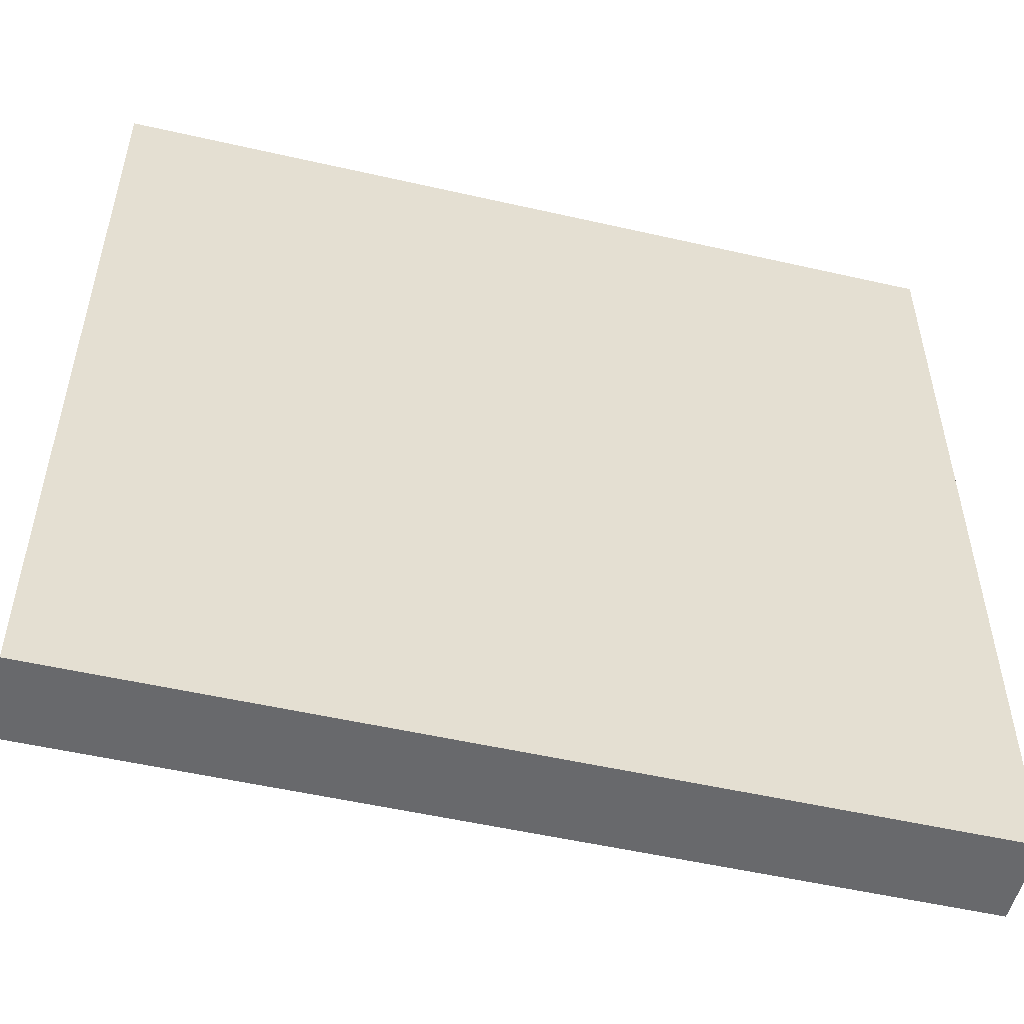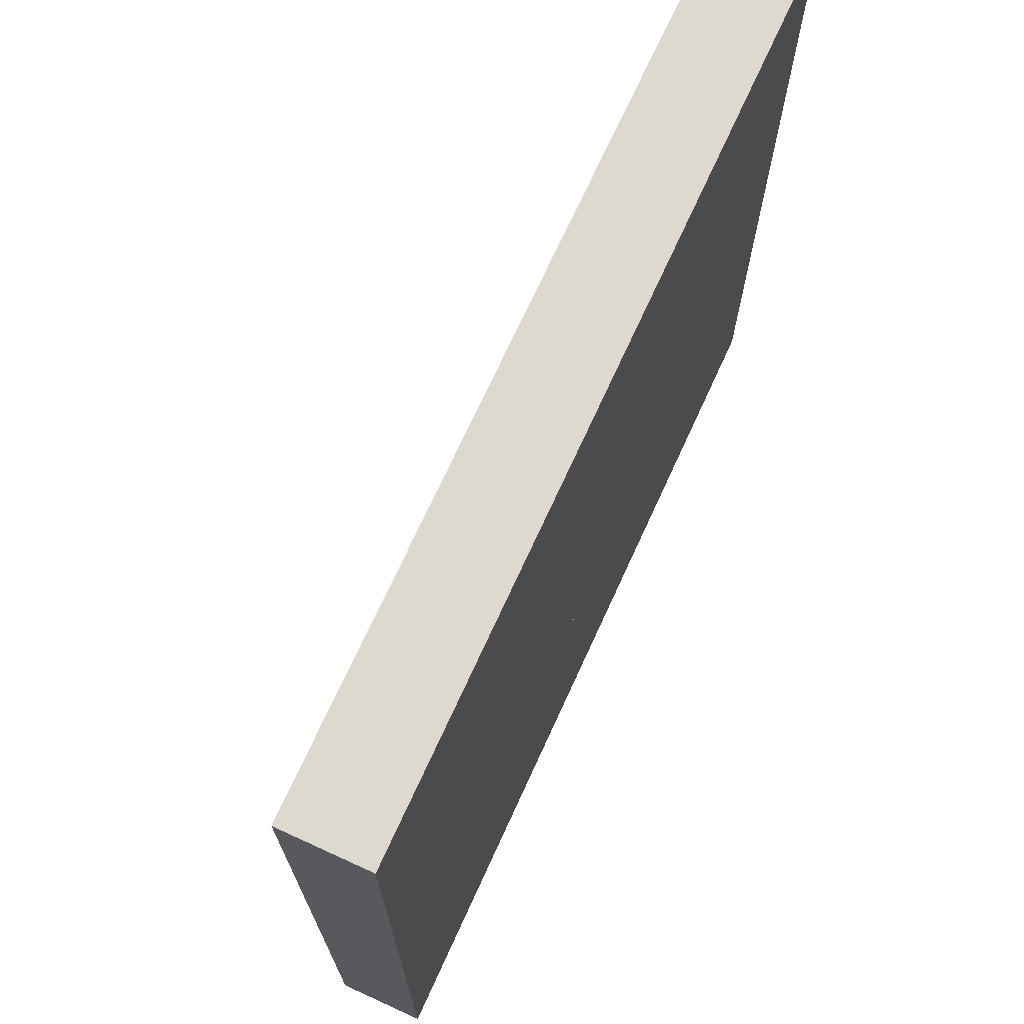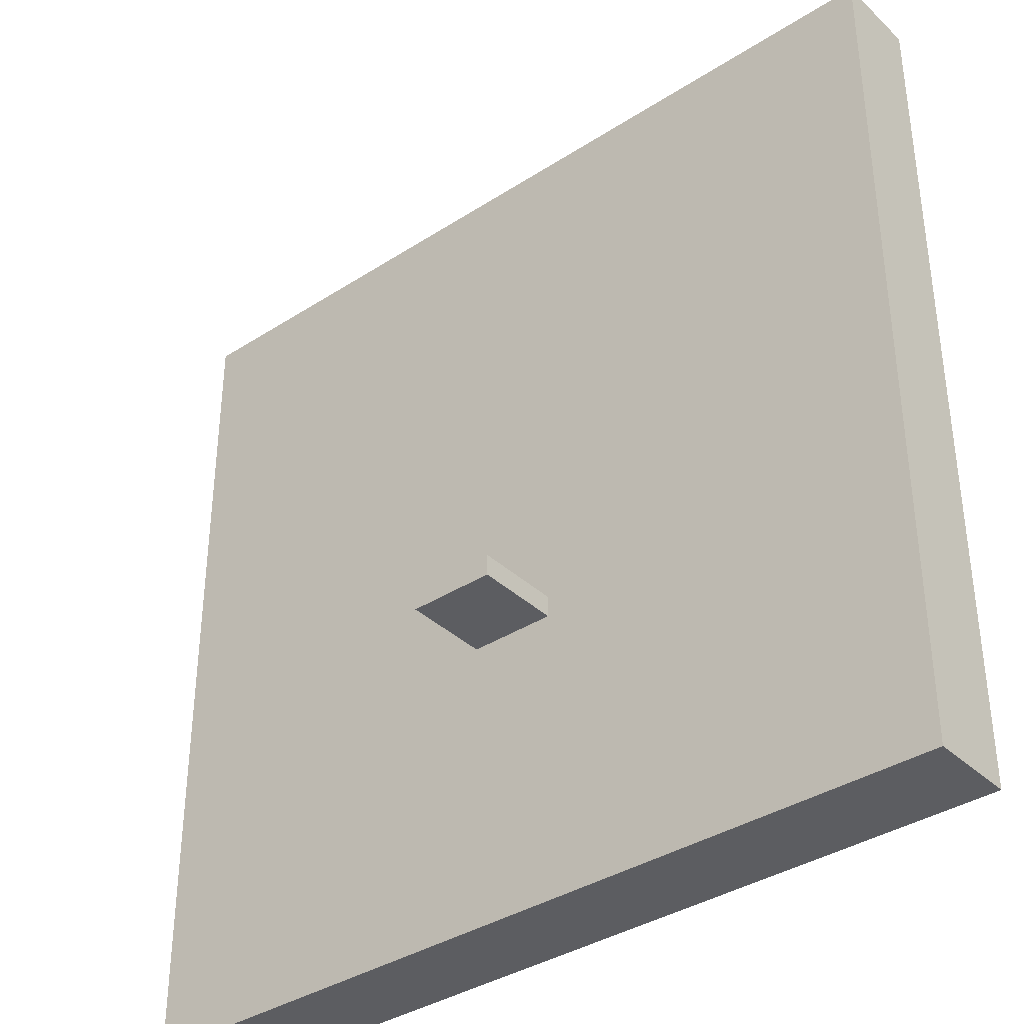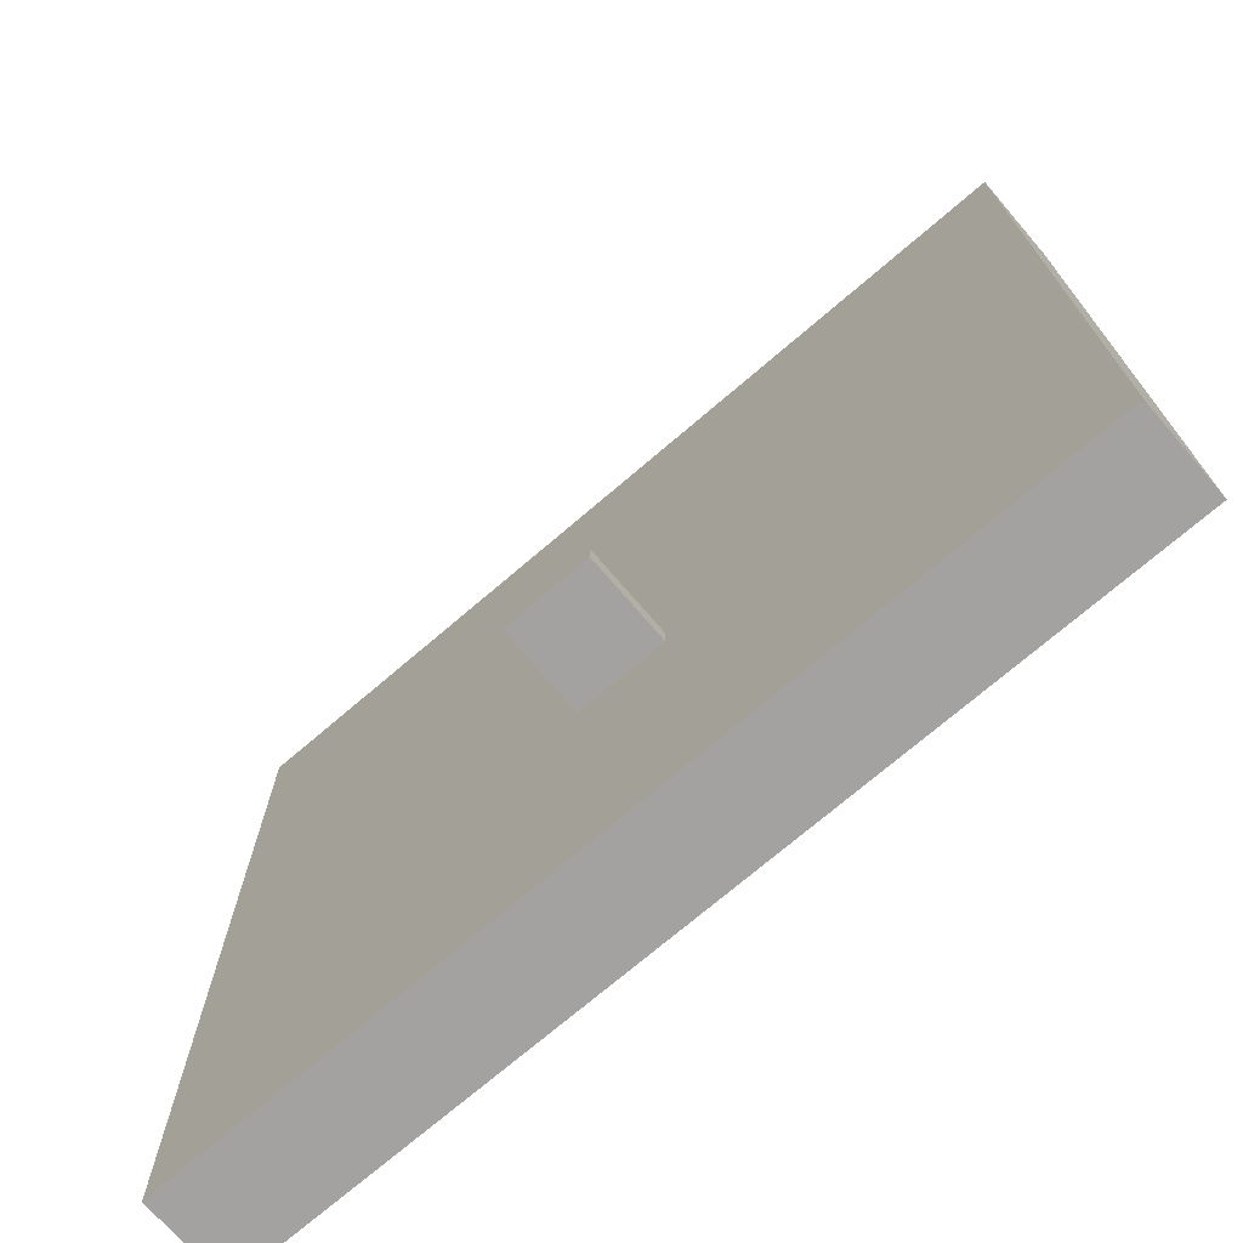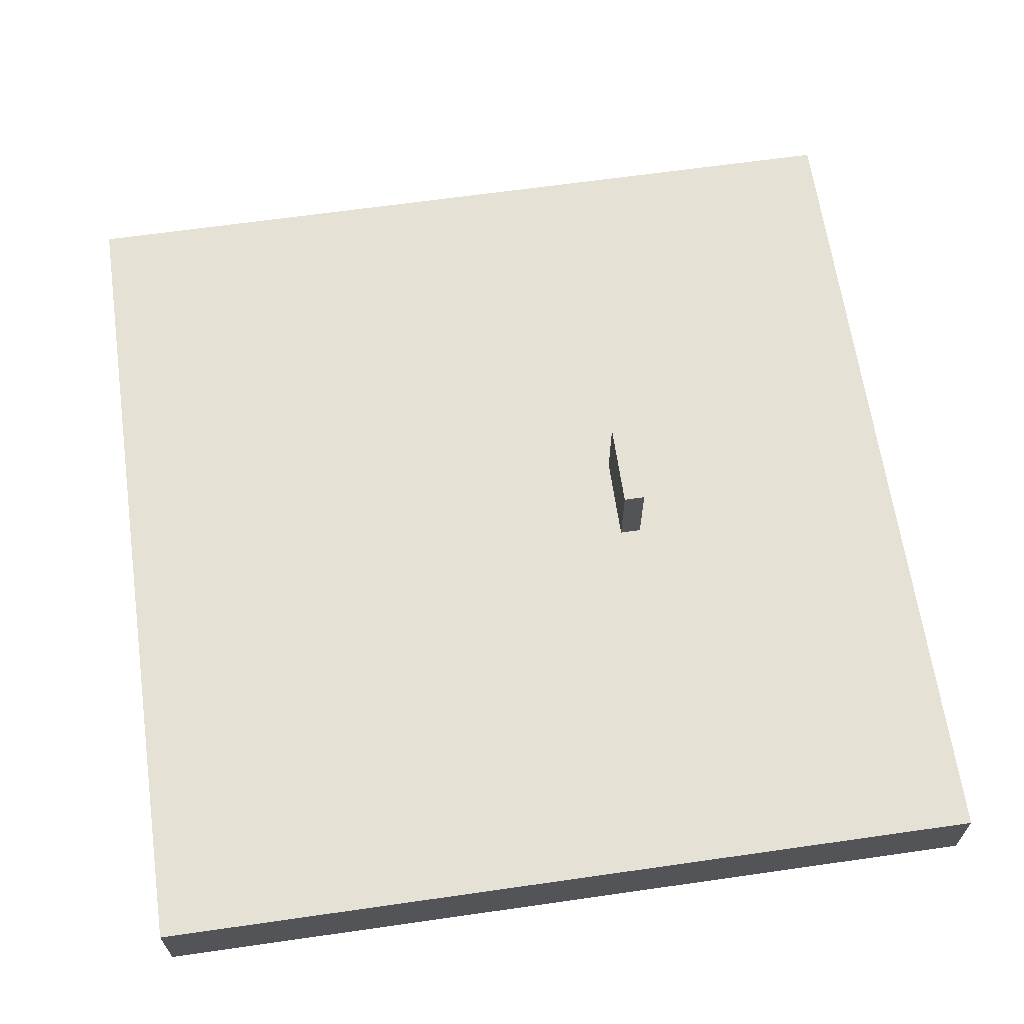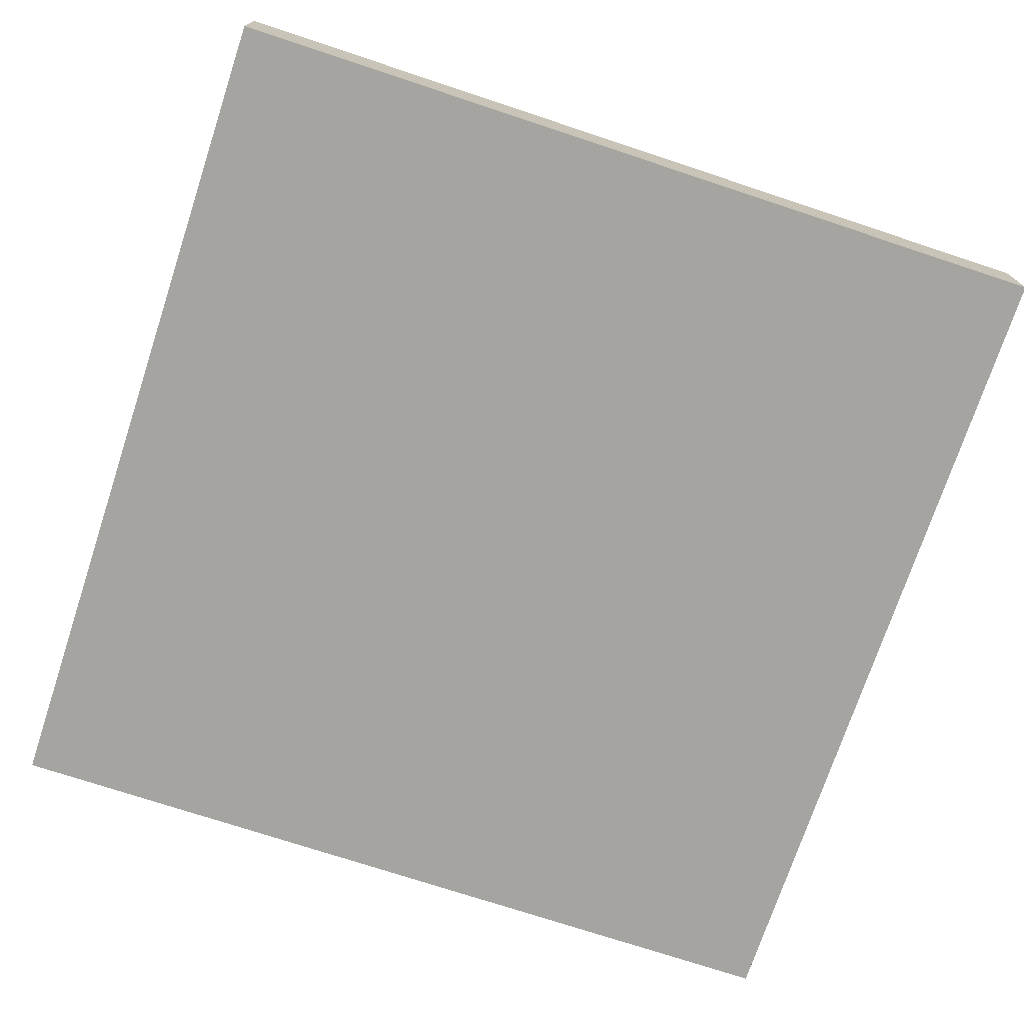
<metadata>
{"format":"obj","ext":"obj","renderer":"f3d","projection":"perspective","resolution":1024,"background":"white","views":[{"elev":-52.7,"azim":-13.8,"up":"+Z"},{"elev":71.4,"azim":-65.4,"up":"+Z"},{"elev":-36.8,"azim":-140.1,"up":"+Z"},{"elev":-72.7,"azim":-139.4,"up":"+Z"},{"elev":64.8,"azim":81.8,"up":"+Y"},{"elev":-73.5,"azim":-18.3,"up":"+Y"}]}
</metadata>
<code>
o Cube
v 10 1 -10
v 10 -1 -10
v 10 1 10
v 10 -1 10
v -10 1 -10
v -10 -1 -10
v -10 1 10
v -10 -1 10
f 1 5 7 3
f 4 3 7 8
f 8 7 5 6
f 6 2 4 8
f 2 1 3 4
f 6 5 1 2
o Cube.001
v -1 -1 -2.75
v -1 3 -2.75
v -1 -1 -3.25
v -1 3 -3.25
v 1 -1 -2.75
v 1 3 -2.75
v 1 -1 -3.25
v 1 3 -3.25
f 9 10 12 11
f 11 12 16 15
f 15 16 14 13
f 13 14 10 9
f 11 15 13 9
f 16 12 10 14
o Plane
v -1 1.2 3.963
v 1 1.2 3.963
v -1 1.2 1.963
v 1 1.2 1.963
f 17 18 20 19

</code>
